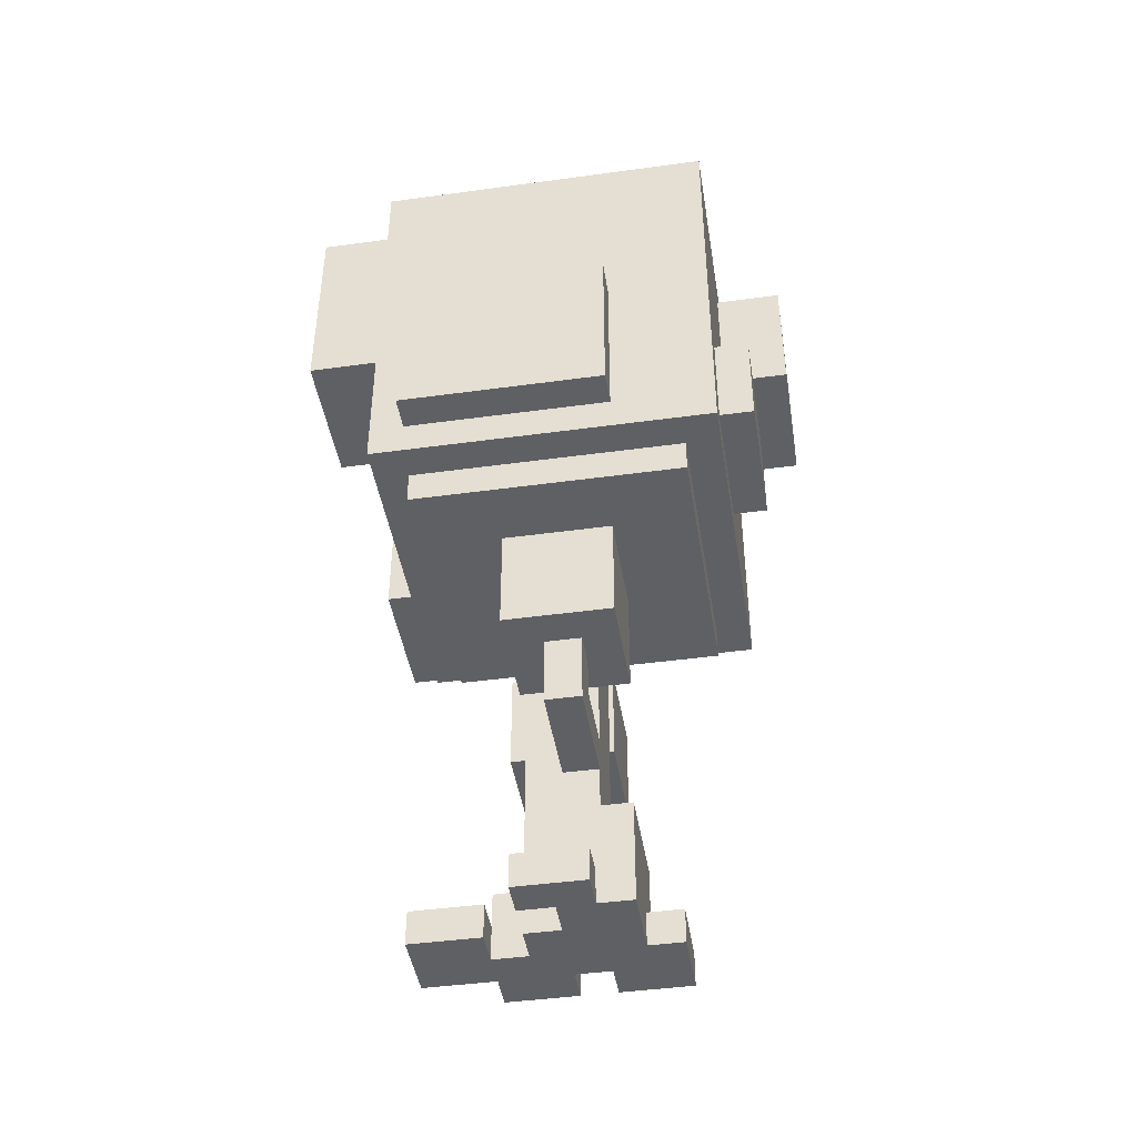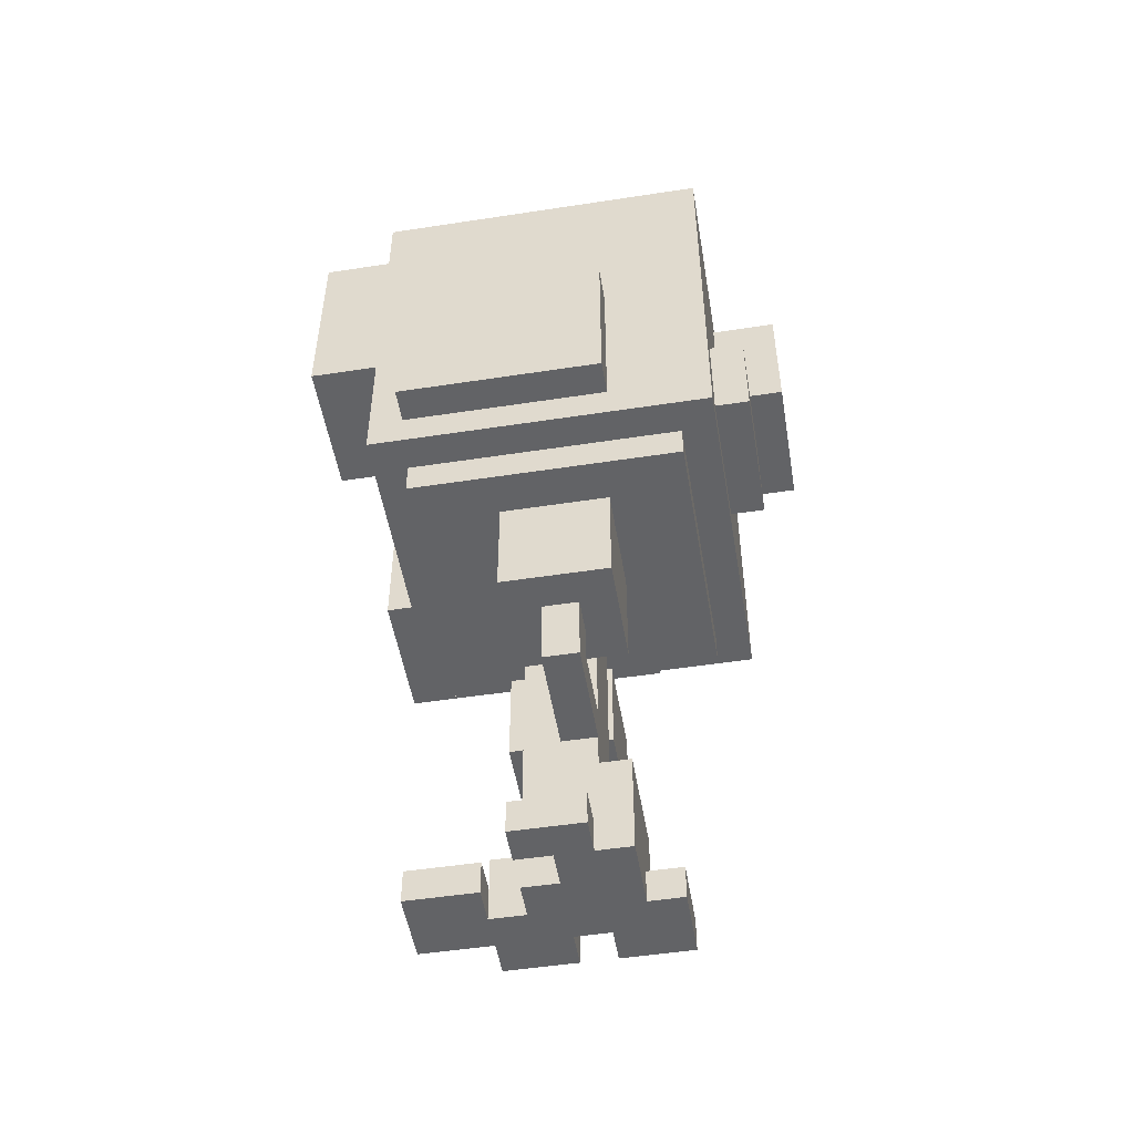
<metadata>
{"format":"obj","ext":"obj","renderer":"f3d","projection":"perspective","resolution":1024,"background":"white","views":[{"elev":-44.1,"azim":-80.9,"up":"+Y"},{"elev":-50.9,"azim":-80.5,"up":"+Y"}]}
</metadata>
<code>
o
v -0.6 1.5 0.2
v -0.6 1.5 -0.4
v -0.6 1.6 0.2
v -0.6 1.6 -0.4
v -0.6 1.9 0.2
v -0.6 1.9 -0.4
v -0.6 2 0.2
v -0.6 2 -0.4
v -0.5 0.7 0.2
v -0.5 0.7 -0.1
v -0.5 0.9 0.2
v -0.5 0.9 -0.1
v -0.5 1 0.2
v -0.5 1 -0.1
v -0.5 1.4 0.5
v -0.5 1.4 -0.5
v -0.5 1.5 0.5
v -0.5 1.5 0.2
v -0.5 1.5 -0.4
v -0.5 1.5 -0.5
v -0.5 1.6 0.5
v -0.5 1.6 0.2
v -0.5 1.6 -0.4
v -0.5 1.6 -0.5
v -0.5 1.8 -0.5
v -0.5 1.8 -0.7
v -0.5 1.9 0.5
v -0.5 1.9 0.2
v -0.5 1.9 -0.4
v -0.5 1.9 -0.7
v -0.5 2 0.2
v -0.5 2 -0.4
v -0.5 2.1 0.5
v -0.5 2.1 -0.7
v -0.5 2.4 -0.5
v -0.5 2.4 -0.7
v -0.5 2.5 0.5
v -0.5 2.5 -0.5
v -0.5 2.6 0.5
v -0.5 2.6 -0.5
v -0.4 0.5 0.1
v -0.4 0.5 0
v -0.4 0.7 0.1
v -0.4 0.7 0
v -0.4 1.3 0.4
v -0.4 1.3 -0.4
v -0.4 1.4 0.4
v -0.4 1.4 -0.4
v -0.4 1.5 0.6
v -0.4 1.5 0.5
v -0.4 1.6 0.6
v -0.4 1.6 0.5
v -0.4 1.8 0.6
v -0.4 1.8 0.5
v -0.4 2.6 0.4
v -0.4 2.6 -0.4
v -0.4 2.7 0.4
v -0.4 2.7 -0.4
v -0.3 0 0.1
v -0.3 0 -0.1
v -0.3 0.1 0.1
v -0.3 0.1 -0.1
v -0.2 0 0.2
v -0.2 0 0.1
v -0.2 0.1 0.1
v -0.2 0.1 0
v -0.2 0.3 0.2
v -0.2 0.3 0
v -0.1 0 0
v -0.1 0 -0.1
v -0.1 0 -0.2
v -0.1 0 -0.4
v -0.1 0.1 -0.2
v -0.1 0.1 -0.4
v -0.1 0.3 0.1
v -0.1 0.3 0
v -0.1 0.3 -0.1
v -0.1 0.5 0.1
v -0.1 0.5 0
v -0.1 0.5 -0.1
v -0.1 0.6 0.1
v -0.1 0.6 0
v -0.1 1 0.1
v -0.1 1 -0.1
v -0.1 1.1 0.1
v -0.1 1.1 -0.1
v -0.1 1.3 0.1
v -0.1 1.3 -0.1
v 0 0 0.3
v 0 0 0.2
v 0 0 -0.1
v 0 0 -0.2
v 0 0.1 0.3
v 0 0.1 0.2
v 0 0.1 -0.2
v 0 0.2 -0.1
v 0 0.2 -0.2
v 0 2.1 0.7
v 0 2.1 0.5
v 0 2.5 0.7
v 0 2.5 0.5
v 0.2 0.8 0.1
v 0.2 0.8 -0.2
v 0.2 0.9 0.1
v 0.2 0.9 -0.2
v 0.2 1 0.1
v 0.2 1 -0.2
v 0.2 1.1 0.1
v 0.2 1.1 -0.2
v 0.2 1.5 -0.5
v 0.2 1.5 -0.6
v 0.2 1.6 -0.5
v 0.2 1.6 -0.6
v 0.2 1.9 -0.5
v 0.2 1.9 -0.6
v 0.3 0.7 0
v 0.3 0.7 -0.1
v 0.3 0.8 0
v 0.3 0.8 -0.1
v -0.3 0.6 0.1
v -0.3 0.6 0
v -0.3 0.7 0.1
v -0.3 0.7 0
v -0.2 0 0
v -0.2 0 -0.1
v -0.2 0.1 0
v -0.2 0.1 -0.1
v -0.2 0.7 0.2
v -0.2 0.7 -0.1
v -0.2 0.9 0.2
v -0.2 0.9 -0.1
v -0.2 1 0.2
v -0.2 1 -0.1
v -0.1 1.8 -0.5
v -0.1 1.8 -0.7
v -0.1 1.9 -0.5
v -0.1 1.9 -0.7
v -0.1 2.1 -0.5
v -0.1 2.1 -0.7
v -0.1 2.4 -0.5
v -0.1 2.4 -0.7
v 0 1.5 0.6
v 0 1.5 0.5
v 0 1.6 0.6
v 0 1.6 0.5
v 0 1.8 0.6
v 0 1.8 0.5
v 0.1 0 0.1
v 0.1 0 0
v 0.1 0 -0.2
v 0.1 0 -0.4
v 0.1 0.1 0.2
v 0.1 0.1 0.1
v 0.1 0.1 -0.2
v 0.1 0.1 -0.4
v 0.1 0.2 0
v 0.1 0.2 -0.1
v 0.1 0.3 0.2
v 0.1 0.3 0.1
v 0.1 0.3 -0.1
v 0.1 0.5 0.1
v 0.1 0.5 -0.1
v 0.1 0.6 0
v 0.1 0.6 -0.1
v 0.1 0.7 0
v 0.1 0.7 -0.1
v 0.1 1 0.1
v 0.1 1 -0.1
v 0.1 1.1 0.1
v 0.1 1.1 -0.1
v 0.1 1.3 0.1
v 0.1 1.3 -0.1
v 0.2 0 0.3
v 0.2 0 0.1
v 0.2 0 0
v 0.2 0 -0.2
v 0.2 0.1 0.3
v 0.2 0.1 0.1
v 0.2 0.2 0
v 0.2 0.2 -0.2
v 0.4 0.6 0
v 0.4 0.6 -0.1
v 0.4 0.8 0
v 0.4 0.8 -0.1
v 0.4 1.3 0.4
v 0.4 1.3 -0.4
v 0.4 1.4 0.4
v 0.4 1.4 -0.4
v 0.4 2.1 0.7
v 0.4 2.1 0.5
v 0.4 2.5 0.7
v 0.4 2.5 0.5
v 0.4 2.6 0.4
v 0.4 2.6 -0.4
v 0.4 2.7 0.4
v 0.4 2.7 -0.4
v 0.5 0.8 0.1
v 0.5 0.8 -0.2
v 0.5 0.9 0.1
v 0.5 0.9 -0.2
v 0.5 1 0.1
v 0.5 1 -0.2
v 0.5 1.1 0.1
v 0.5 1.1 -0.2
v 0.5 1.4 0.5
v 0.5 1.4 -0.5
v 0.5 1.5 0.5
v 0.5 1.5 0.2
v 0.5 1.5 -0.5
v 0.5 1.6 0.5
v 0.5 1.6 0.2
v 0.5 1.9 0.5
v 0.5 1.9 0.2
v 0.5 1.9 -0.5
v 0.5 2.1 0.5
v 0.5 2.1 -0.5
v 0.5 2.5 0.5
v 0.5 2.5 -0.5
v 0.5 2.6 0.5
v 0.5 2.6 -0.5
v 0.6 1.5 0.2
v 0.6 1.5 -0.6
v 0.6 1.6 0.2
v 0.6 1.6 -0.6
v 0.6 1.9 0.2
v 0.6 1.9 -0.6
v 0 2.1 0.7
v 0 2.5 0.7
v 0.4 2.1 0.7
v 0.4 2.5 0.7
v -0.4 1.5 0.6
v -0.4 1.6 0.6
v -0.4 1.8 0.6
v 0 1.5 0.6
v 0 1.6 0.6
v 0 1.8 0.6
v -0.5 1.4 0.5
v -0.5 1.5 0.5
v -0.5 1.6 0.5
v -0.5 1.9 0.5
v -0.5 2.1 0.5
v -0.5 2.5 0.5
v -0.5 2.6 0.5
v -0.4 1.5 0.5
v -0.4 1.6 0.5
v -0.4 1.8 0.5
v 0 1.5 0.5
v 0 1.6 0.5
v 0 1.8 0.5
v 0 2.1 0.5
v 0 2.5 0.5
v 0.4 2.1 0.5
v 0.4 2.5 0.5
v 0.5 1.4 0.5
v 0.5 1.5 0.5
v 0.5 1.6 0.5
v 0.5 1.9 0.5
v 0.5 2.1 0.5
v 0.5 2.5 0.5
v 0.5 2.6 0.5
v -0.4 1.3 0.4
v -0.4 1.4 0.4
v -0.4 2.6 0.4
v -0.4 2.7 0.4
v 0.4 1.3 0.4
v 0.4 1.4 0.4
v 0.4 2.6 0.4
v 0.4 2.7 0.4
v 0 0 0.3
v 0 0.1 0.3
v 0.2 0 0.3
v 0.2 0.1 0.3
v -0.6 1.5 0.2
v -0.6 1.6 0.2
v -0.6 1.9 0.2
v -0.6 2 0.2
v -0.5 0.7 0.2
v -0.5 0.9 0.2
v -0.5 1 0.2
v -0.5 1.5 0.2
v -0.5 1.6 0.2
v -0.5 1.9 0.2
v -0.5 2 0.2
v -0.2 0 0.2
v -0.2 0.3 0.2
v -0.2 0.7 0.2
v -0.2 0.9 0.2
v -0.2 1 0.2
v 0 0 0.2
v 0 0.1 0.2
v 0.1 0.1 0.2
v 0.1 0.3 0.2
v 0.5 1.5 0.2
v 0.5 1.6 0.2
v 0.5 1.9 0.2
v 0.6 1.5 0.2
v 0.6 1.6 0.2
v 0.6 1.9 0.2
v -0.4 0.5 0.1
v -0.4 0.7 0.1
v -0.3 0 0.1
v -0.3 0.1 0.1
v -0.3 0.6 0.1
v -0.3 0.7 0.1
v -0.2 0 0.1
v -0.2 0.1 0.1
v -0.1 0.3 0.1
v -0.1 0.5 0.1
v -0.1 0.6 0.1
v -0.1 1 0.1
v -0.1 1.1 0.1
v -0.1 1.3 0.1
v 0.1 0.3 0.1
v 0.1 0.5 0.1
v 0.1 1 0.1
v 0.1 1.1 0.1
v 0.1 1.3 0.1
v 0.2 0.8 0.1
v 0.2 0.9 0.1
v 0.2 1 0.1
v 0.2 1.1 0.1
v 0.5 0.8 0.1
v 0.5 0.9 0.1
v 0.5 1 0.1
v 0.5 1.1 0.1
v 0.1 0 0
v 0.1 0.2 0
v 0.1 0.6 0
v 0.1 0.7 0
v 0.2 0 0
v 0.2 0.2 0
v 0.3 0.7 0
v 0.3 0.8 0
v 0.4 0.6 0
v 0.4 0.8 0
v -0.1 0 -0.2
v -0.1 0.1 -0.2
v 0 0 -0.2
v 0 0.1 -0.2
v 0.1 0 0.1
v 0.1 0.1 0.1
v 0.2 0 0.1
v 0.2 0.1 0.1
v -0.4 0.5 0
v -0.4 0.7 0
v -0.3 0.6 0
v -0.3 0.7 0
v -0.2 0 0
v -0.2 0.1 0
v -0.2 0.3 0
v -0.1 0 0
v -0.1 0.3 0
v -0.1 0.5 0
v -0.1 0.6 0
v -0.5 0.7 -0.1
v -0.5 0.9 -0.1
v -0.5 1 -0.1
v -0.3 0 -0.1
v -0.3 0.1 -0.1
v -0.2 0 -0.1
v -0.2 0.1 -0.1
v -0.2 0.7 -0.1
v -0.2 0.9 -0.1
v -0.2 1 -0.1
v -0.1 0 -0.1
v -0.1 0.3 -0.1
v -0.1 0.5 -0.1
v -0.1 1 -0.1
v -0.1 1.1 -0.1
v -0.1 1.3 -0.1
v 0 0 -0.1
v 0 0.2 -0.1
v 0.1 0.2 -0.1
v 0.1 0.3 -0.1
v 0.1 0.5 -0.1
v 0.1 0.6 -0.1
v 0.1 0.7 -0.1
v 0.1 1 -0.1
v 0.1 1.1 -0.1
v 0.1 1.3 -0.1
v 0.3 0.7 -0.1
v 0.3 0.8 -0.1
v 0.4 0.6 -0.1
v 0.4 0.8 -0.1
v 0 0.1 -0.2
v 0 0.2 -0.2
v 0.1 0 -0.2
v 0.1 0.1 -0.2
v 0.2 0 -0.2
v 0.2 0.2 -0.2
v 0.2 0.8 -0.2
v 0.2 0.9 -0.2
v 0.2 1 -0.2
v 0.2 1.1 -0.2
v 0.5 0.8 -0.2
v 0.5 0.9 -0.2
v 0.5 1 -0.2
v 0.5 1.1 -0.2
v -0.6 1.5 -0.4
v -0.6 1.6 -0.4
v -0.6 1.9 -0.4
v -0.6 2 -0.4
v -0.5 1.5 -0.4
v -0.5 1.6 -0.4
v -0.5 1.9 -0.4
v -0.5 2 -0.4
v -0.4 1.3 -0.4
v -0.4 1.4 -0.4
v -0.4 2.6 -0.4
v -0.4 2.7 -0.4
v -0.1 0 -0.4
v -0.1 0.1 -0.4
v 0.1 0 -0.4
v 0.1 0.1 -0.4
v 0.4 1.3 -0.4
v 0.4 1.4 -0.4
v 0.4 2.6 -0.4
v 0.4 2.7 -0.4
v -0.5 1.4 -0.5
v -0.5 1.5 -0.5
v -0.5 1.6 -0.5
v -0.5 1.8 -0.5
v -0.5 2.4 -0.5
v -0.5 2.5 -0.5
v -0.5 2.6 -0.5
v -0.1 1.8 -0.5
v -0.1 1.9 -0.5
v -0.1 2.1 -0.5
v -0.1 2.4 -0.5
v 0.2 1.5 -0.5
v 0.2 1.6 -0.5
v 0.2 1.9 -0.5
v 0.5 1.4 -0.5
v 0.5 1.5 -0.5
v 0.5 1.9 -0.5
v 0.5 2.1 -0.5
v 0.5 2.5 -0.5
v 0.5 2.6 -0.5
v 0.2 1.5 -0.6
v 0.2 1.6 -0.6
v 0.2 1.9 -0.6
v 0.6 1.5 -0.6
v 0.6 1.6 -0.6
v 0.6 1.9 -0.6
v -0.5 1.8 -0.7
v -0.5 1.9 -0.7
v -0.5 2.1 -0.7
v -0.5 2.4 -0.7
v -0.1 1.8 -0.7
v -0.1 1.9 -0.7
v -0.1 2.1 -0.7
v -0.1 2.4 -0.7
v 0 0 0.3
v 0.2 0 0.3
v -0.2 0 0.2
v 0 0 0.2
v 0.1 0 0.2
v -0.3 0 0.1
v -0.2 0 0.1
v -0.1 0 0.1
v 0 0 0.1
v 0.1 0 0.1
v 0.2 0 0.1
v -0.2 0 0
v -0.1 0 0
v 0 0 0
v 0.1 0 0
v 0.2 0 0
v -0.3 0 -0.1
v -0.2 0 -0.1
v -0.1 0 -0.1
v 0 0 -0.1
v -0.1 0 -0.2
v 0 0 -0.2
v 0.1 0 -0.2
v 0.2 0 -0.2
v -0.1 0 -0.4
v 0.1 0 -0.4
v -0.4 0.5 0.1
v -0.1 0.5 0.1
v -0.4 0.5 0
v -0.1 0.5 0
v 0.1 0.6 0
v 0.4 0.6 0
v 0.1 0.6 -0.1
v 0.4 0.6 -0.1
v -0.5 0.7 0.2
v -0.2 0.7 0.2
v -0.4 0.7 0.1
v -0.3 0.7 0.1
v -0.4 0.7 0
v -0.3 0.7 0
v -0.5 0.7 -0.1
v -0.2 0.7 -0.1
v 0.2 0.8 0.1
v 0.5 0.8 0.1
v 0.3 0.8 0
v 0.4 0.8 0
v 0.3 0.8 -0.1
v 0.4 0.8 -0.1
v 0.2 0.8 -0.2
v 0.5 0.8 -0.2
v -0.4 1.3 0.4
v 0.4 1.3 0.4
v -0.1 1.3 0.1
v 0.1 1.3 0.1
v -0.1 1.3 -0.1
v 0.1 1.3 -0.1
v -0.4 1.3 -0.4
v 0.4 1.3 -0.4
v -0.5 1.4 0.5
v 0.5 1.4 0.5
v -0.4 1.4 0.4
v 0.4 1.4 0.4
v -0.4 1.4 -0.4
v 0.4 1.4 -0.4
v -0.5 1.4 -0.5
v 0.5 1.4 -0.5
v -0.4 1.5 0.6
v 0 1.5 0.6
v -0.4 1.5 0.5
v 0 1.5 0.5
v -0.6 1.5 0.2
v -0.5 1.5 0.2
v 0.5 1.5 0.2
v 0.6 1.5 0.2
v -0.6 1.5 -0.4
v -0.5 1.5 -0.4
v 0.2 1.5 -0.5
v 0.5 1.5 -0.5
v 0.2 1.5 -0.6
v 0.6 1.5 -0.6
v -0.5 1.8 -0.5
v -0.1 1.8 -0.5
v -0.5 1.8 -0.7
v -0.1 1.8 -0.7
v 0 2.1 0.7
v 0.4 2.1 0.7
v 0 2.1 0.5
v 0.4 2.1 0.5
v 0 0.1 0.3
v 0.2 0.1 0.3
v 0 0.1 0.2
v 0.1 0.1 0.2
v -0.3 0.1 0.1
v -0.2 0.1 0.1
v 0.1 0.1 0.1
v 0.2 0.1 0.1
v -0.2 0.1 0
v -0.3 0.1 -0.1
v -0.2 0.1 -0.1
v -0.1 0.1 -0.2
v 0 0.1 -0.2
v 0.1 0.1 -0.2
v -0.1 0.1 -0.4
v 0.1 0.1 -0.4
v 0.1 0.2 0
v 0.2 0.2 0
v 0 0.2 -0.1
v 0.1 0.2 -0.1
v 0 0.2 -0.2
v 0.2 0.2 -0.2
v -0.2 0.3 0.2
v 0.1 0.3 0.2
v -0.1 0.3 0.1
v 0.1 0.3 0.1
v -0.2 0.3 0
v -0.1 0.3 0
v -0.3 0.6 0.1
v -0.1 0.6 0.1
v -0.3 0.6 0
v -0.1 0.6 0
v 0.1 0.7 0
v 0.3 0.7 0
v 0.1 0.7 -0.1
v 0.3 0.7 -0.1
v -0.5 1 0.2
v -0.2 1 0.2
v -0.5 1 -0.1
v -0.2 1 -0.1
v 0.2 1.1 0.1
v 0.5 1.1 0.1
v 0.2 1.1 -0.2
v 0.5 1.1 -0.2
v -0.4 1.8 0.6
v 0 1.8 0.6
v -0.4 1.8 0.5
v 0 1.8 0.5
v 0.5 1.9 0.2
v 0.6 1.9 0.2
v 0.2 1.9 -0.5
v 0.5 1.9 -0.5
v 0.2 1.9 -0.6
v 0.6 1.9 -0.6
v -0.6 2 0.2
v -0.5 2 0.2
v -0.6 2 -0.4
v -0.5 2 -0.4
v -0.5 2.4 -0.5
v -0.1 2.4 -0.5
v -0.5 2.4 -0.7
v -0.1 2.4 -0.7
v 0 2.5 0.7
v 0.4 2.5 0.7
v 0 2.5 0.5
v 0.4 2.5 0.5
v -0.5 2.6 0.5
v 0.5 2.6 0.5
v -0.4 2.6 0.4
v 0.4 2.6 0.4
v -0.4 2.6 -0.4
v 0.4 2.6 -0.4
v -0.5 2.6 -0.5
v 0.5 2.6 -0.5
v -0.4 2.7 0.4
v 0.4 2.7 0.4
v -0.4 2.7 -0.4
v 0.4 2.7 -0.4
f 3 2 1
f 4 2 3
f 5 4 3
f 6 4 5
f 7 6 5
f 8 6 7
f 11 10 9
f 12 10 11
f 13 12 11
f 14 12 13
f 17 16 15
f 18 16 17
f 19 16 18
f 20 16 19
f 21 18 17
f 22 18 21
f 23 20 19
f 24 20 23
f 25 24 23
f 27 22 21
f 28 22 27
f 29 25 23
f 29 26 25
f 30 26 29
f 31 28 27
f 32 30 29
f 33 31 27
f 33 32 31
f 34 30 32
f 34 32 33
f 35 34 33
f 36 34 35
f 37 35 33
f 38 35 37
f 39 38 37
f 40 38 39
f 43 42 41
f 44 42 43
f 47 46 45
f 48 46 47
f 51 50 49
f 52 50 51
f 53 52 51
f 54 52 53
f 57 56 55
f 58 56 57
f 61 60 59
f 62 60 61
f 65 64 63
f 67 65 63
f 67 66 65
f 68 66 67
f 73 72 71
f 74 72 73
f 76 70 69
f 77 70 76
f 78 76 75
f 78 77 76
f 79 77 78
f 80 77 79
f 82 80 79
f 83 82 81
f 84 80 82
f 84 82 83
f 85 84 83
f 86 84 85
f 87 86 85
f 88 86 87
f 93 90 89
f 94 90 93
f 95 92 91
f 96 95 91
f 97 95 96
f 100 99 98
f 101 99 100
f 104 103 102
f 105 103 104
f 106 105 104
f 107 105 106
f 108 107 106
f 109 107 108
f 112 111 110
f 113 111 112
f 114 113 112
f 115 113 114
f 118 117 116
f 119 117 118
f 120 121 122
f 122 121 123
f 124 125 126
f 126 125 127
f 128 129 130
f 130 129 131
f 130 131 132
f 132 131 133
f 134 135 136
f 136 135 137
f 136 137 138
f 138 137 139
f 138 139 140
f 140 139 141
f 142 143 144
f 144 143 145
f 144 145 146
f 146 145 147
f 148 149 153
f 150 151 154
f 154 151 155
f 152 153 156
f 153 149 156
f 152 156 158
f 156 157 158
f 158 157 159
f 159 157 160
f 159 160 161
f 161 160 162
f 161 162 163
f 163 162 164
f 161 163 165
f 161 165 167
f 165 166 167
f 167 166 168
f 167 168 169
f 169 168 170
f 169 170 171
f 171 170 172
f 173 174 177
f 177 174 178
f 175 176 179
f 179 176 180
f 181 182 183
f 183 182 184
f 185 186 187
f 187 186 188
f 189 190 191
f 191 190 192
f 193 194 195
f 195 194 196
f 197 198 199
f 199 198 200
f 199 200 201
f 201 200 202
f 201 202 203
f 203 202 204
f 205 206 207
f 207 206 208
f 208 206 209
f 207 208 210
f 210 208 211
f 210 211 212
f 212 211 213
f 212 213 215
f 213 214 215
f 215 214 216
f 215 216 217
f 217 216 218
f 217 218 219
f 219 218 220
f 221 222 223
f 223 222 224
f 223 224 225
f 225 224 226
f 229 228 227
f 230 228 229
f 234 232 231
f 235 233 232
f 235 232 234
f 236 233 235
f 244 238 237
f 244 239 238
f 245 240 239
f 245 239 244
f 246 240 245
f 247 244 237
f 249 240 246
f 250 242 241
f 250 241 240
f 251 243 242
f 251 242 250
f 252 250 240
f 253 243 251
f 254 247 237
f 255 248 247
f 255 247 254
f 256 249 248
f 256 248 255
f 257 252 240
f 257 249 256
f 257 240 249
f 258 253 252
f 258 252 257
f 259 243 253
f 259 253 258
f 260 243 259
f 265 262 261
f 266 262 265
f 267 264 263
f 268 264 267
f 271 270 269
f 272 270 271
f 280 274 273
f 281 275 274
f 281 274 280
f 282 276 275
f 282 275 281
f 283 276 282
f 286 278 277
f 287 279 278
f 287 278 286
f 288 279 287
f 289 285 284
f 290 285 289
f 291 285 290
f 292 285 291
f 296 294 293
f 297 295 294
f 297 294 296
f 298 295 297
f 303 300 299
f 304 300 303
f 305 302 301
f 306 302 305
f 308 303 299
f 309 303 308
f 313 308 307
f 314 309 308
f 314 308 313
f 314 310 309
f 315 311 310
f 315 310 314
f 316 312 311
f 316 311 315
f 317 312 316
f 322 319 318
f 323 320 319
f 323 319 322
f 324 321 320
f 324 320 323
f 325 321 324
f 330 327 326
f 331 327 330
f 332 329 328
f 334 332 328
f 334 333 332
f 335 333 334
f 338 337 336
f 339 337 338
f 340 341 342
f 342 341 343
f 344 345 346
f 346 345 347
f 348 349 351
f 349 350 351
f 351 350 352
f 344 346 353
f 353 346 354
f 358 359 360
f 360 359 361
f 355 356 362
f 356 357 363
f 362 356 363
f 363 357 364
f 365 366 371
f 371 366 372
f 372 366 373
f 366 367 374
f 373 366 374
f 367 368 375
f 374 367 375
f 375 368 376
f 376 368 377
f 368 369 378
f 377 368 378
f 369 370 379
f 378 369 379
f 379 370 380
f 376 377 381
f 376 381 383
f 381 382 383
f 383 382 384
f 385 386 388
f 387 388 389
f 388 386 390
f 389 388 390
f 391 392 395
f 392 393 396
f 395 392 396
f 393 394 397
f 396 393 397
f 397 394 398
f 399 400 403
f 400 401 404
f 403 400 404
f 401 402 405
f 404 401 405
f 405 402 406
f 411 412 413
f 413 412 414
f 407 408 415
f 415 408 416
f 409 410 417
f 417 410 418
f 421 422 426
f 423 424 429
f 419 420 430
f 420 421 430
f 421 426 431
f 430 421 431
f 426 427 431
f 427 428 432
f 431 427 432
f 419 430 433
f 433 430 434
f 432 428 435
f 428 429 436
f 435 428 436
f 429 424 437
f 436 429 437
f 424 425 437
f 437 425 438
f 439 440 442
f 440 441 443
f 442 440 443
f 443 441 444
f 445 446 449
f 446 447 450
f 449 446 450
f 447 448 451
f 450 447 451
f 451 448 452
f 456 454 453
f 457 454 456
f 459 456 455
f 460 456 459
f 461 457 456
f 461 456 460
f 462 454 457
f 462 457 461
f 463 454 462
f 464 460 459
f 464 459 458
f 465 461 460
f 465 460 464
f 466 462 461
f 466 461 465
f 467 462 466
f 469 464 458
f 470 464 469
f 471 468 467
f 471 467 466
f 471 466 465
f 472 468 471
f 474 468 472
f 475 468 474
f 476 468 475
f 477 474 473
f 477 475 474
f 478 475 477
f 481 480 479
f 482 480 481
f 485 484 483
f 486 484 485
f 489 488 487
f 490 488 489
f 491 489 487
f 492 488 490
f 493 491 487
f 493 492 491
f 494 488 492
f 494 492 493
f 497 496 495
f 498 496 497
f 499 497 495
f 500 496 498
f 501 499 495
f 501 500 499
f 502 496 500
f 502 500 501
f 505 504 503
f 506 504 505
f 507 505 503
f 508 504 506
f 509 507 503
f 509 508 507
f 510 504 508
f 510 508 509
f 513 512 511
f 514 512 513
f 515 513 511
f 516 512 514
f 517 515 511
f 517 516 515
f 518 512 516
f 518 516 517
f 521 520 519
f 522 520 521
f 527 524 523
f 528 524 527
f 530 526 525
f 531 530 529
f 532 526 530
f 532 530 531
f 535 534 533
f 536 534 535
f 539 538 537
f 540 538 539
f 541 542 543
f 543 542 544
f 544 542 547
f 547 542 548
f 545 546 549
f 545 549 550
f 550 549 551
f 552 553 555
f 553 554 555
f 555 554 556
f 557 558 560
f 559 560 561
f 560 558 562
f 561 560 562
f 563 564 565
f 565 564 566
f 563 565 567
f 567 565 568
f 569 570 571
f 571 570 572
f 573 574 575
f 575 574 576
f 577 578 579
f 579 578 580
f 581 582 583
f 583 582 584
f 585 586 587
f 587 586 588
f 589 590 592
f 591 592 593
f 592 590 594
f 593 592 594
f 595 596 597
f 597 596 598
f 599 600 601
f 601 600 602
f 603 604 605
f 605 604 606
f 607 608 609
f 609 608 610
f 607 609 611
f 610 608 612
f 607 611 613
f 611 612 613
f 612 608 614
f 613 612 614
f 615 616 617
f 617 616 618

</code>
